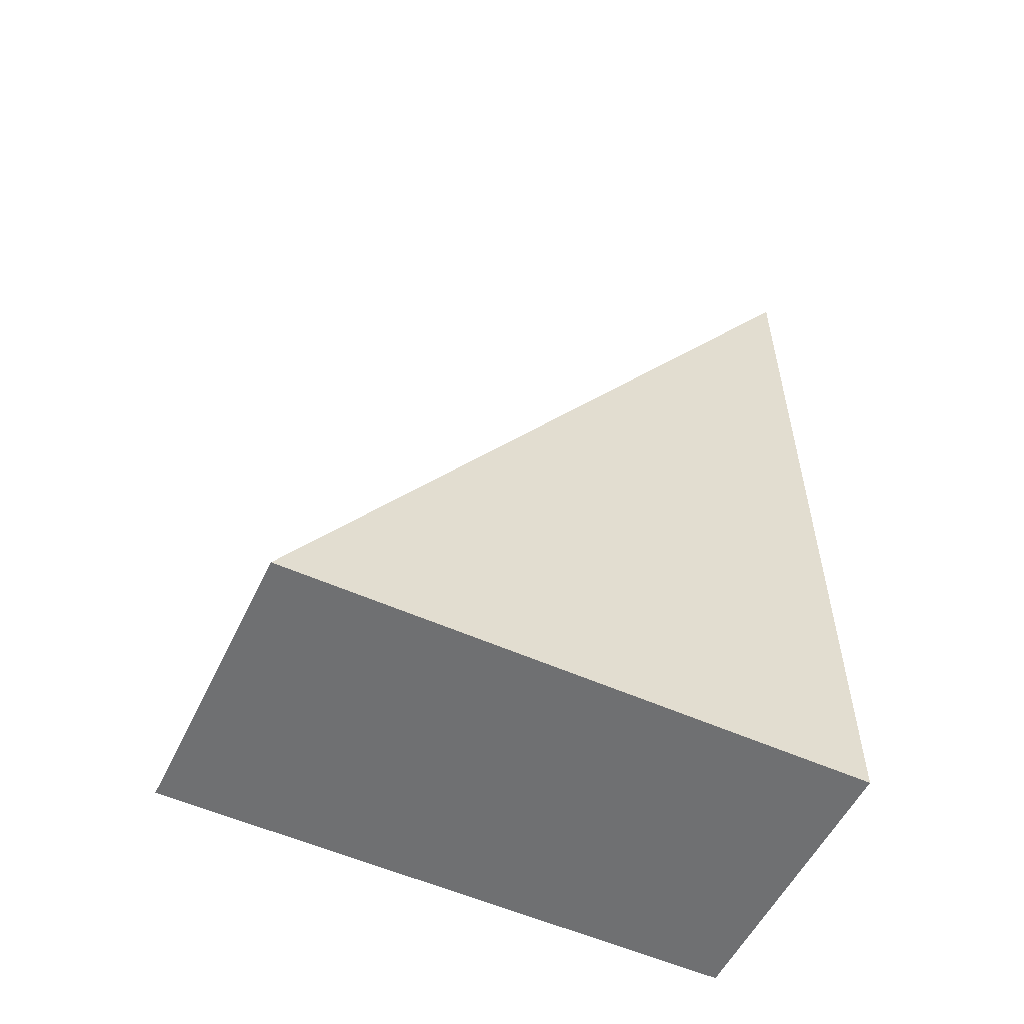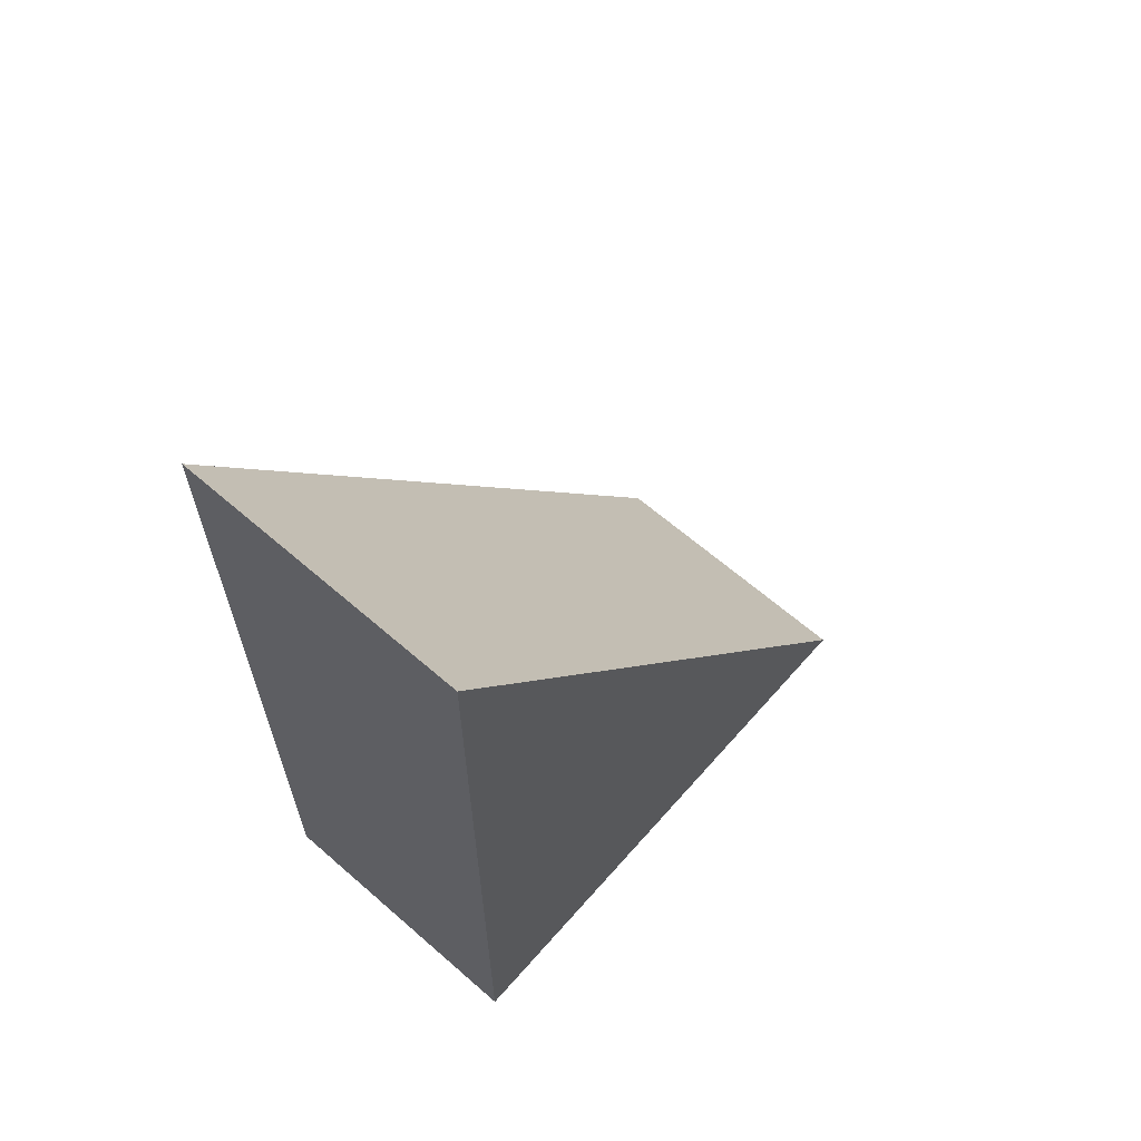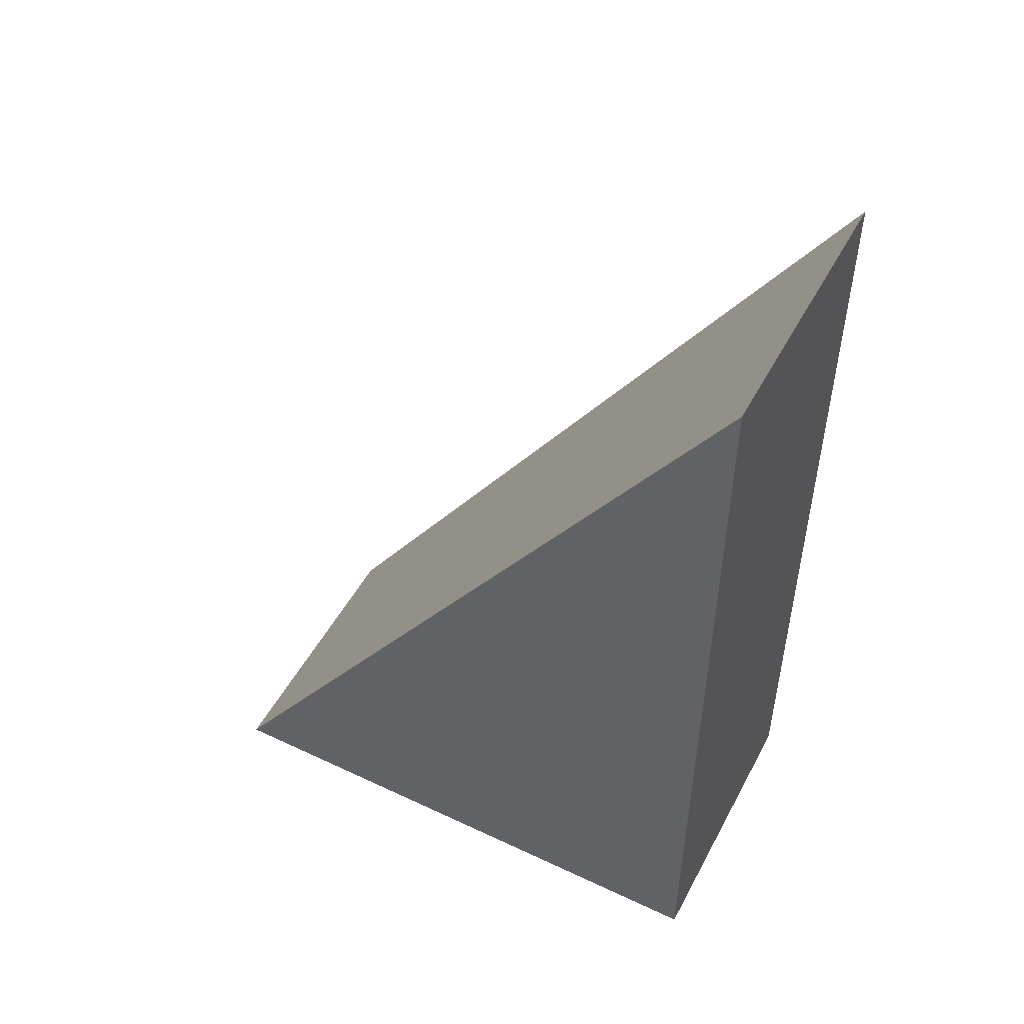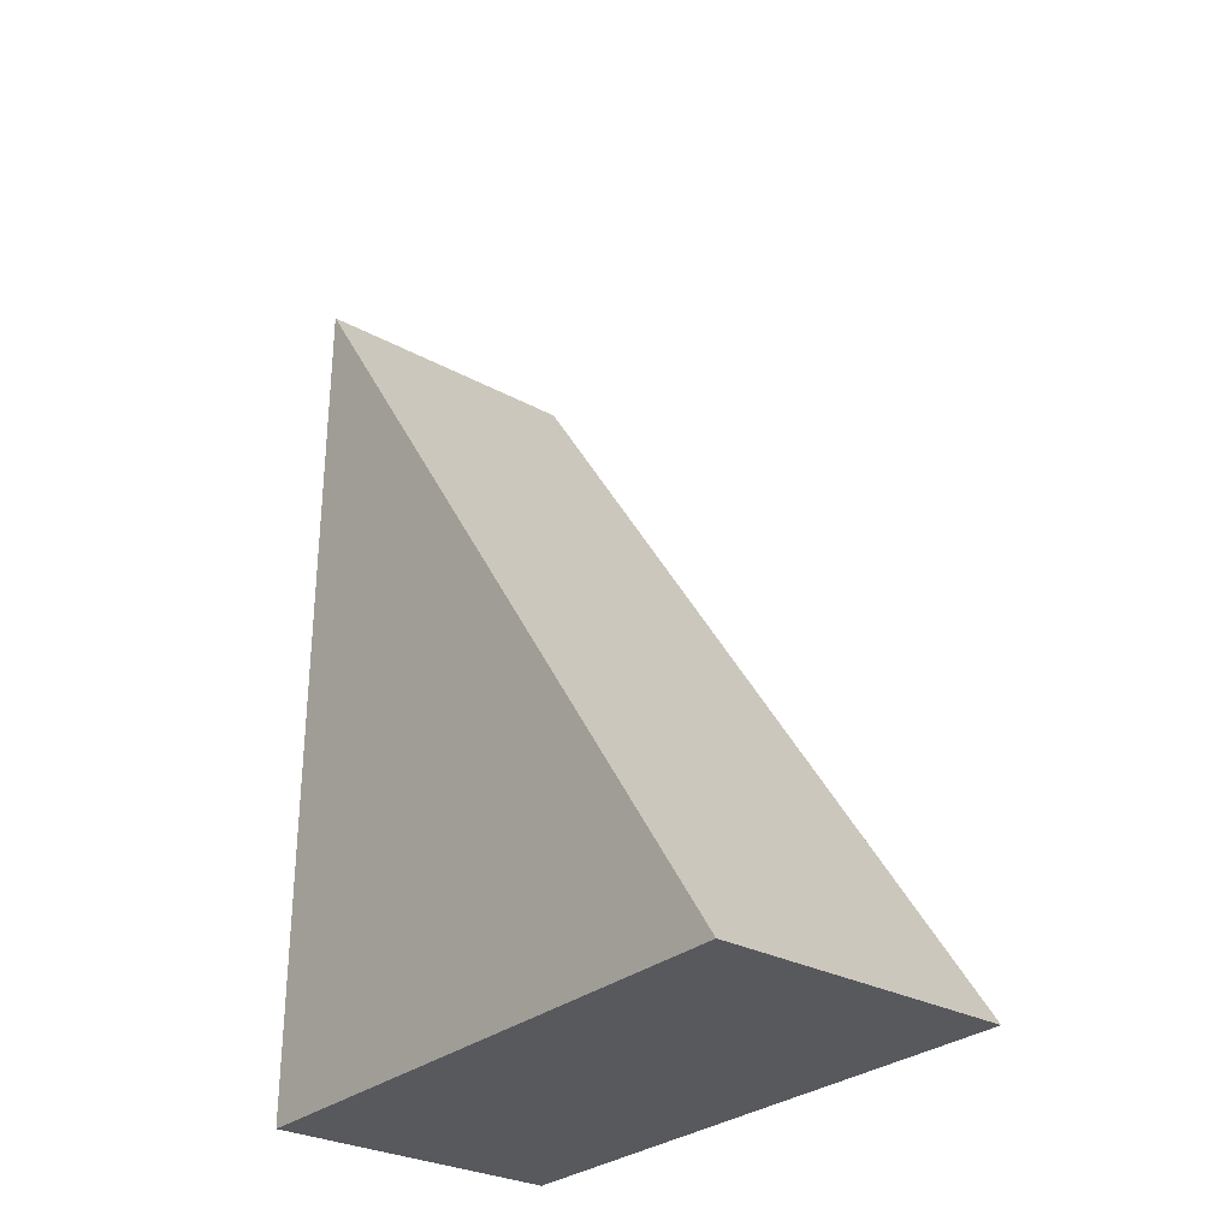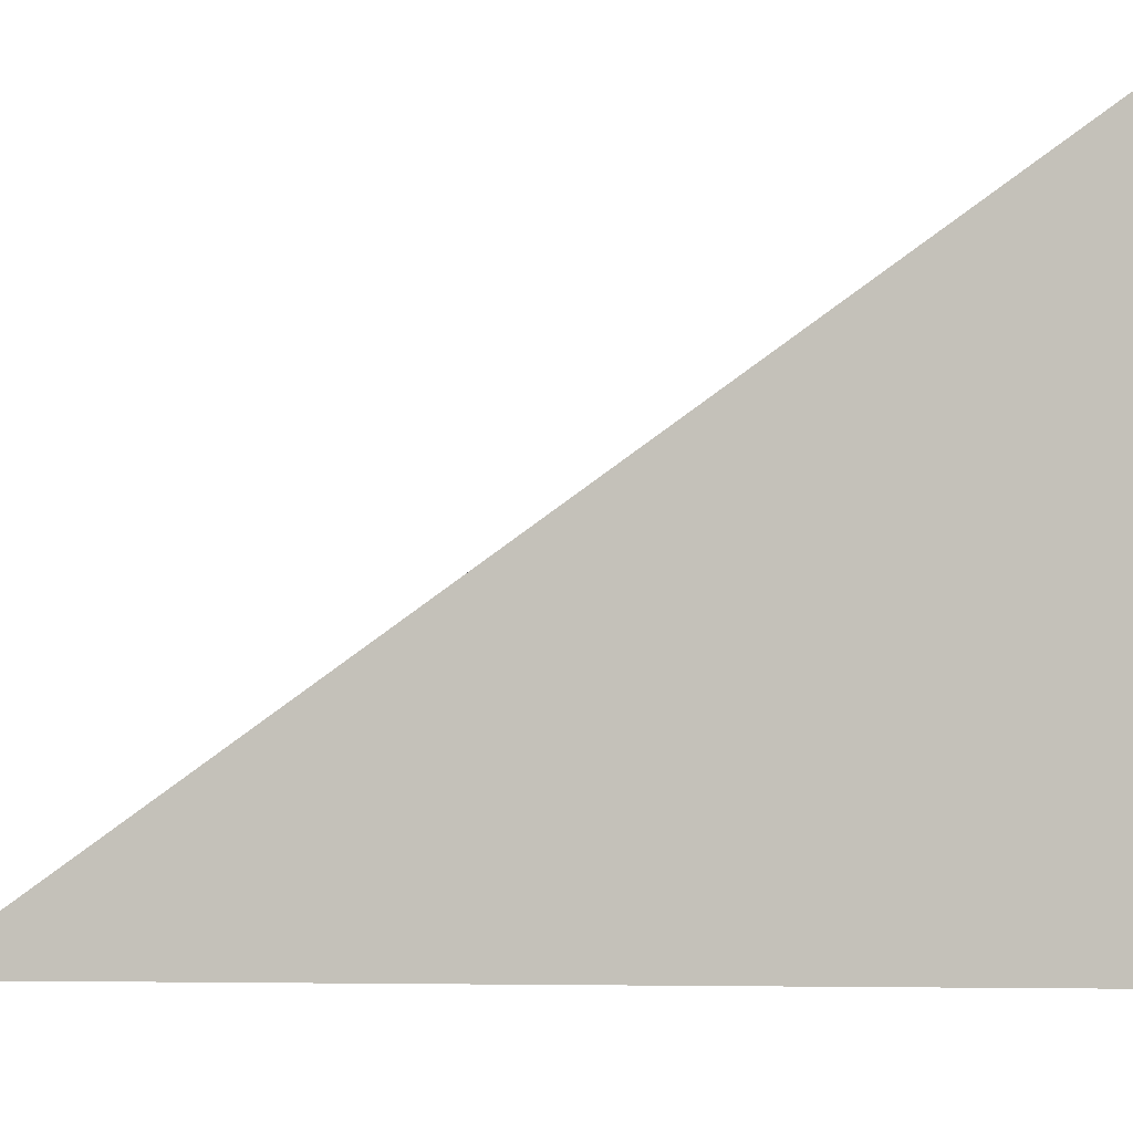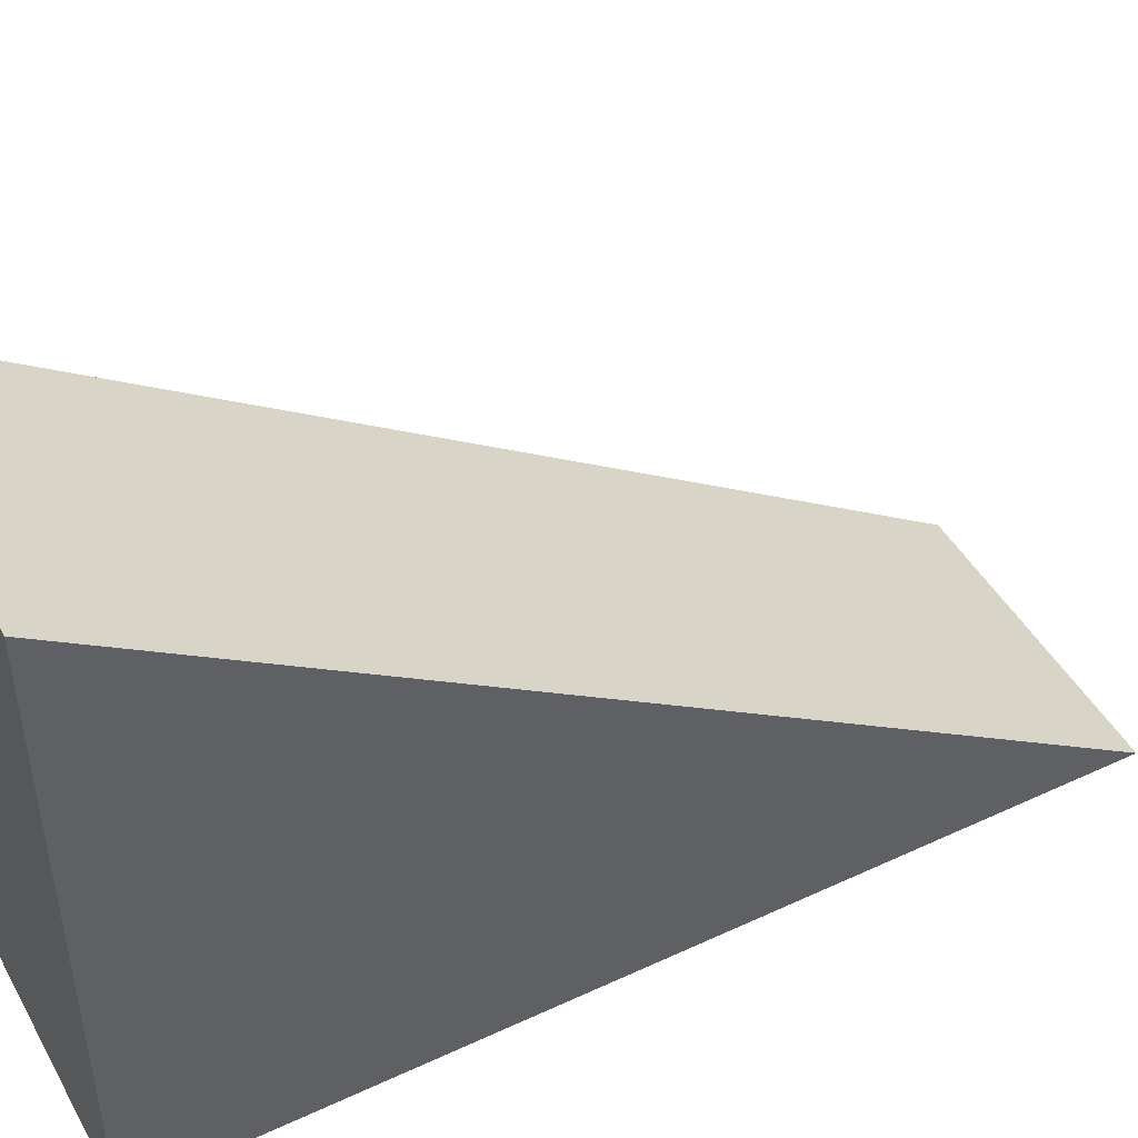
<metadata>
{"format":"obj","ext":"obj","renderer":"f3d","projection":"perspective","resolution":1024,"background":"white","views":[{"elev":-54.8,"azim":-115.4,"up":"+Z"},{"elev":63.7,"azim":41.3,"up":"+Z"},{"elev":49.9,"azim":-62.6,"up":"+Z"},{"elev":-29.2,"azim":141.1,"up":"+Z"},{"elev":-6.6,"azim":105.2,"up":"+Y"},{"elev":46.1,"azim":-118.0,"up":"+Y"}]}
</metadata>
<code>
g default
v -20.06 -0 3.429
v -15.08 -0 3.429
v -20.06 10 -11.53
v -15.08 10 -11.53
v -20.06 -0 -11.53
v -15.08 -0 -11.53
g pCube20
f 1 2 4 3
f 3 4 6 5
f 5 6 2 1
f 2 6 4
f 5 1 3

</code>
